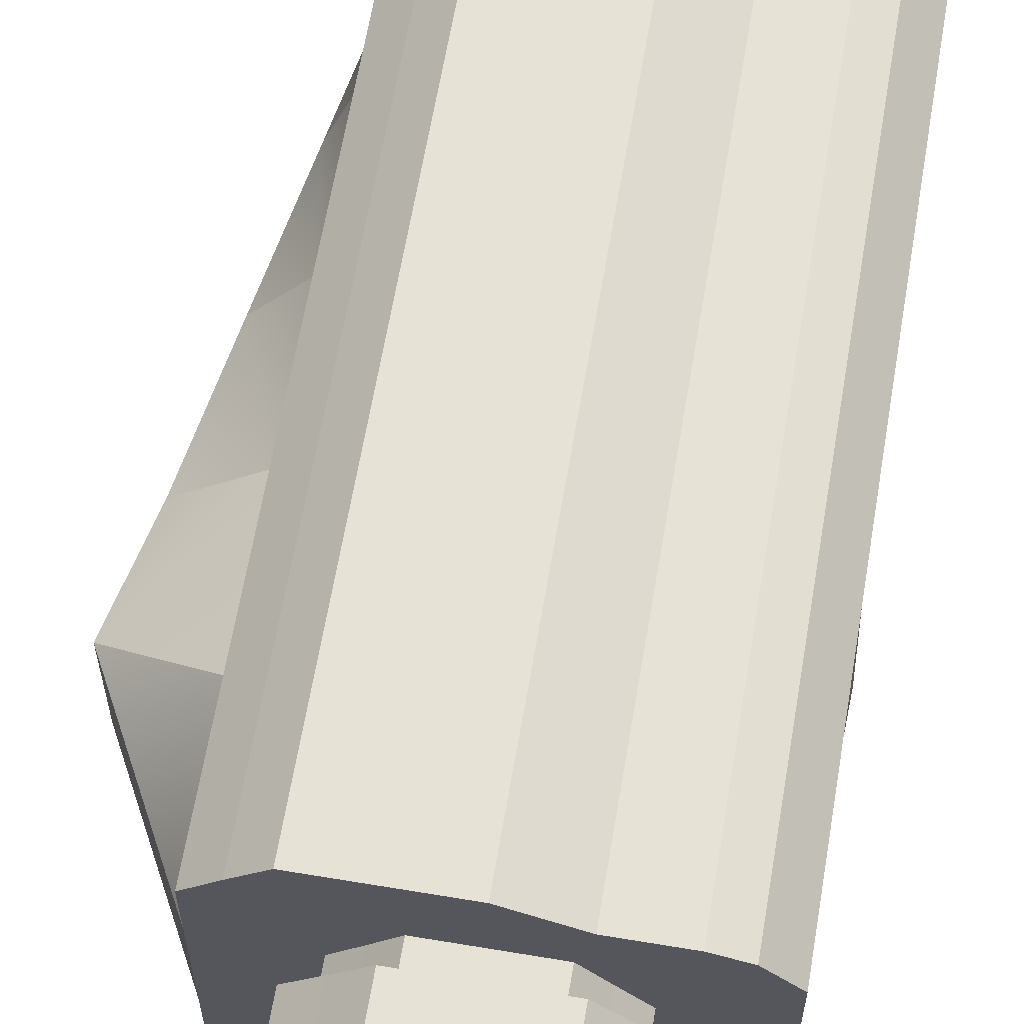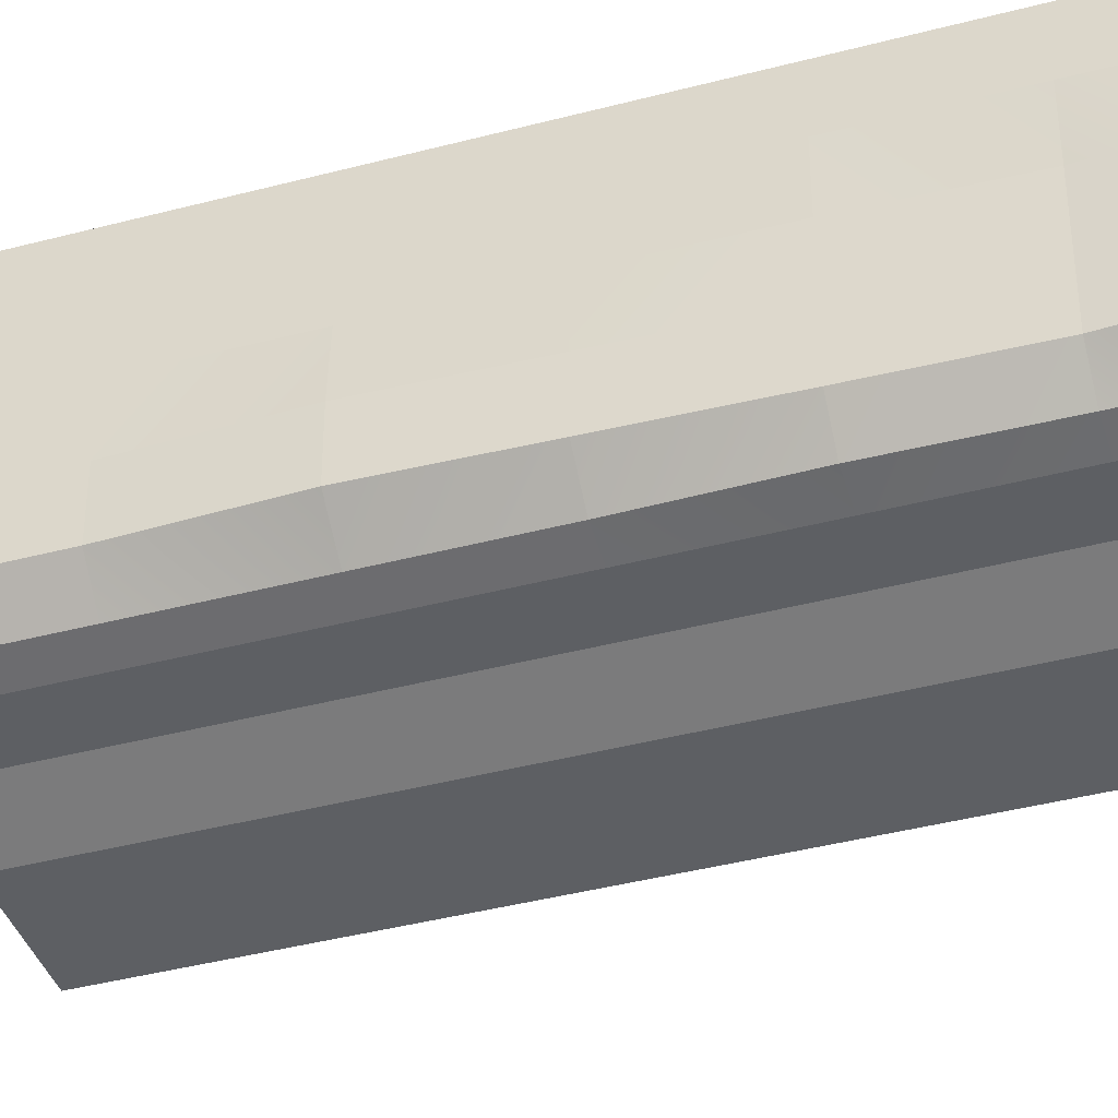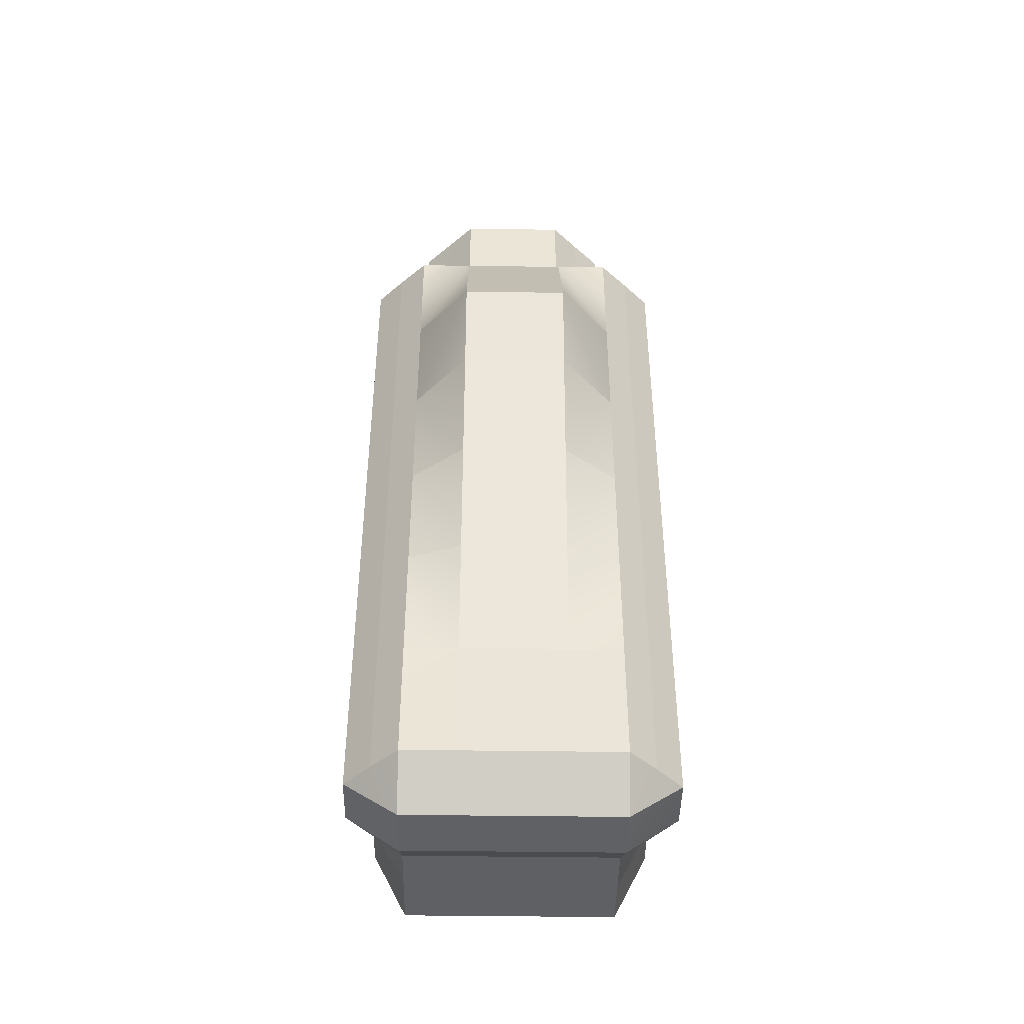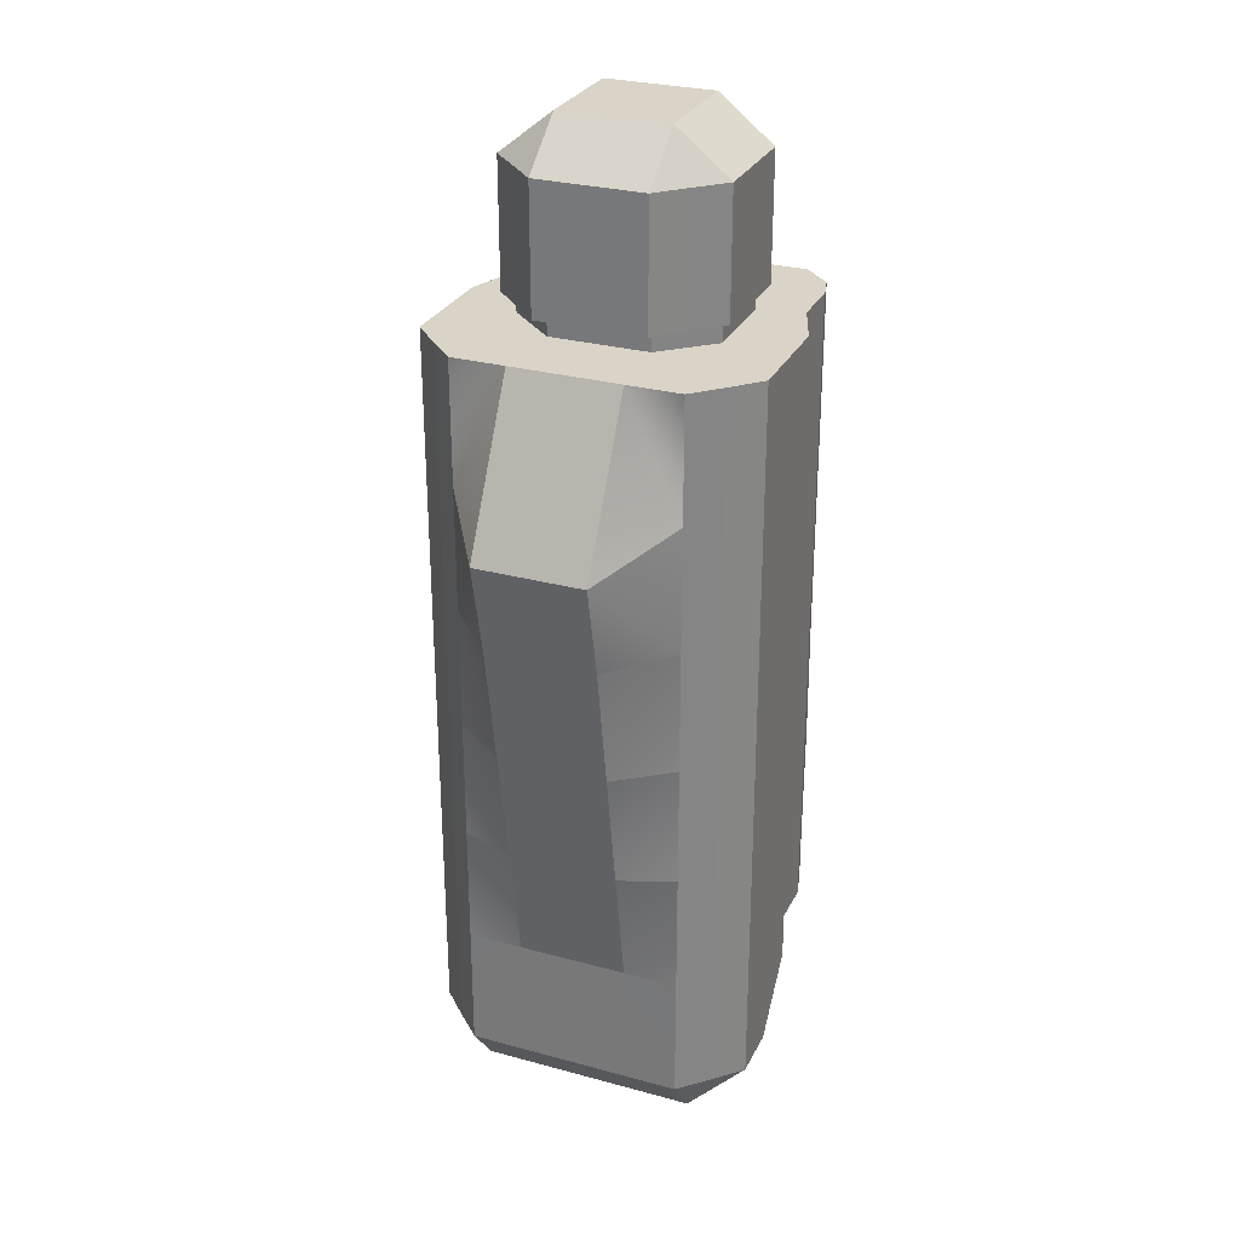
<metadata>
{"format":"obj","ext":"obj","renderer":"f3d","projection":"perspective","resolution":1024,"background":"white","views":[{"elev":63.1,"azim":-170.4,"up":"+Z"},{"elev":-40.4,"azim":-72.0,"up":"+Z"},{"elev":-44.9,"azim":89.1,"up":"+Y"},{"elev":28.6,"azim":112.2,"up":"+Y"}]}
</metadata>
<code>
g default
v -1.45 -3.163 1.412
v -1.165 -3.163 1.486
v -0.6038 -3.163 1.486
v -0.04211 -3.163 1.689
v 0.5196 -3.846 1.689
v 1.081 -3.846 1.689
v 1.366 -3.846 1.412
v -1.45 -2.54 1.412
v -1.165 -2.54 1.486
v -0.6038 -2.54 1.486
v -0.04211 -2.54 1.689
v 0.5196 -2.54 1.689
v 1.081 -2.54 1.689
v 1.366 -2.54 1.412
v -1.45 -1.287 1.412
v -1.165 -1.287 1.486
v -0.6038 -1.287 1.486
v -0.04211 -1.287 1.689
v 0.5196 -1.287 1.689
v 1.081 -1.287 1.689
v 1.366 -1.287 1.412
v -1.45 -0.03429 1.412
v -1.165 -0.03429 1.486
v -0.6038 -0.03429 1.486
v -0.04211 -0.03429 1.689
v 0.5196 -0.03429 1.689
v 1.081 -0.03429 1.689
v 1.366 -0.03429 1.412
v -1.45 1.227 1.412
v -1.165 1.227 1.486
v -0.6038 1.227 1.486
v -0.04211 1.227 1.689
v 0.5196 1.227 1.689
v 1.081 1.227 1.689
v 1.366 1.227 1.412
v -1.45 2.507 1.412
v -1.165 2.507 1.486
v -0.6038 2.507 1.486
v -0.04211 2.507 1.689
v 0.5196 2.507 1.689
v 1.081 2.507 1.689
v 1.366 2.507 1.412
v -1.45 3.777 1.412
v -1.165 3.777 1.486
v -0.6038 3.777 1.486
v -0.04211 3.777 1.689
v 0.5196 3.777 1.689
v 1.081 3.777 1.689
v 1.366 3.777 1.412
v -1.727 3.777 1.127
v -0.7193 3.777 0.7656
v -0.4944 3.777 1.021
v -0.04211 3.777 1.021
v 0.4102 3.777 1.021
v 0.6351 3.777 0.7656
v 1.643 3.777 1.127
v -1.727 3.777 0.5652
v -0.9467 3.777 0.5125
v 0.8625 3.777 0.5125
v 1.643 3.777 0.5652
v -1.727 3.777 0.003536
v -0.9467 3.777 0.003536
v 0.8625 3.777 0.003536
v 1.643 3.777 0.003536
v -1.727 3.777 -0.5581
v -0.9467 3.777 -0.5054
v 0.8625 3.777 -0.5054
v 1.643 3.777 -0.5581
v -1.727 3.777 -1.12
v -0.7193 3.777 -0.7585
v -0.4944 3.777 -1.014
v -0.04211 3.777 -1.014
v 0.4102 3.777 -1.014
v 0.6351 3.777 -0.7585
v 1.643 3.777 -1.12
v -1.45 3.777 -1.405
v -1.165 3.777 -1.479
v -0.6038 3.777 -1.479
v -0.04211 3.777 -1.681
v 0.5196 3.777 -1.681
v 1.081 3.777 -1.681
v 1.366 3.777 -1.405
v -1.45 2.507 -1.405
v -1.165 2.507 -1.479
v -0.6038 2.507 -1.479
v -0.04211 2.507 -1.681
v 0.5196 2.507 -1.681
v 1.081 2.507 -1.681
v 1.366 2.507 -1.405
v -1.45 1.227 -1.405
v -1.165 1.227 -1.479
v -0.6038 1.227 -1.479
v -0.04211 1.227 -1.681
v 0.5196 1.227 -1.681
v 1.081 1.227 -1.681
v 1.366 1.227 -1.405
v -1.45 -0.03429 -1.405
v -1.165 -0.03429 -1.479
v -0.6038 -0.03429 -1.479
v -0.04211 -0.03429 -1.681
v 0.5196 -0.03429 -1.681
v 1.081 -0.03429 -1.681
v 1.366 -0.03429 -1.405
v -1.47 -1.287 -1.405
v -1.165 -1.287 -1.479
v -0.6038 -1.287 -1.479
v -0.04211 -1.287 -1.681
v 0.5196 -1.287 -1.681
v 1.081 -1.287 -1.681
v 1.366 -1.287 -1.405
v -1.45 -2.536 -1.405
v -1.165 -2.54 -1.479
v -0.6038 -2.54 -1.479
v -0.04211 -2.54 -1.681
v 0.5196 -2.54 -1.681
v 1.081 -2.54 -1.681
v 1.366 -2.54 -1.405
v -1.45 -3.163 -1.405
v -1.165 -3.163 -1.479
v -0.6038 -3.163 -1.479
v -0.04211 -3.163 -1.681
v 0.5196 -3.846 -1.681
v 1.081 -3.846 -1.681
v 1.366 -3.846 -1.405
v -1.727 -3.163 -1.12
v -1.165 -3.904 -1.12
v -0.6038 -3.904 -1.12
v -0.04211 -3.912 -1.12
v 0.6998 -4.362 -1.12
v 1.261 -4.337 -1.12
v 1.643 -3.846 -1.12
v -1.727 -3.163 -0.5581
v -1.165 -3.904 -0.5581
v -0.6038 -3.904 -0.5581
v -0.04211 -3.912 -0.5581
v 0.6998 -4.362 -0.5581
v 1.261 -4.337 -0.5581
v 1.643 -3.846 -0.5581
v -1.727 -3.163 0.003536
v -1.165 -3.904 0.003536
v -0.6038 -3.904 0.003536
v -0.04211 -3.912 0.003536
v 0.6998 -4.362 0.003536
v 1.261 -4.337 0.003536
v 1.643 -3.846 0.003536
v -1.727 -3.163 0.5652
v -1.165 -3.904 0.5652
v -0.6038 -3.904 0.5652
v -0.04211 -3.912 0.5652
v 0.6998 -4.362 0.5652
v 1.261 -4.337 0.5652
v 1.643 -3.846 0.5652
v -1.727 -3.163 1.127
v -1.165 -3.904 1.127
v -0.6038 -3.904 1.127
v -0.04211 -3.912 1.127
v 0.6998 -4.362 1.127
v 1.261 -4.337 1.127
v 1.643 -3.846 1.127
v 1.643 -2.54 -1.12
v 1.635 -2.543 -0.5581
v 1.635 -2.543 0.003536
v 1.635 -2.543 0.5652
v 1.643 -2.54 1.127
v 1.643 -1.287 -1.12
v 1.849 -1.287 -0.5581
v 1.849 -1.287 0.003536
v 1.849 -1.287 0.5652
v 1.643 -1.287 1.127
v 1.643 -0.03429 -1.12
v 2.063 -0.0343 -0.5581
v 2.063 -0.0343 0.003536
v 2.063 -0.0343 0.5652
v 1.643 -0.03429 1.127
v 1.643 1.227 -1.12
v 2.277 1.227 -0.5581
v 2.277 1.227 0.003536
v 2.277 1.227 0.5652
v 1.643 1.227 1.127
v 1.643 2.507 -1.12
v 2.491 2.187 -0.5581
v 2.491 2.187 0.003536
v 2.491 2.187 0.5652
v 1.643 2.507 1.127
v -1.686 -2.535 -1.12
v -1.686 -2.535 -0.5581
v -1.686 -2.535 0.003536
v -1.727 -2.54 0.5652
v -1.727 -2.54 1.127
v -1.714 -1.287 -1.12
v -1.714 -1.287 -0.5581
v -1.721 -1.287 0.003536
v -1.727 -1.287 0.5652
v -1.727 -1.287 1.127
v -1.745 -0.03429 -1.12
v -1.745 -0.03429 -0.5581
v -1.727 -0.03429 0.003536
v -1.727 -0.03429 0.5652
v -1.727 -0.03429 1.127
v -1.777 1.227 -1.12
v -1.777 1.227 -0.5581
v -1.727 1.227 0.003536
v -1.727 1.227 0.5652
v -1.727 1.227 1.127
v -1.727 2.507 -1.12
v -1.727 2.507 -0.5581
v -1.727 2.507 0.003536
v -1.727 2.507 0.5652
v -1.727 2.507 1.127
v -0.8831 5.313 0.8445
v -0.6038 5.313 1.127
v -0.6038 5.765 0.5652
v -1.165 5.313 0.5652
v -0.04211 5.313 1.127
v -0.04211 5.765 0.5652
v 0.5196 5.313 1.127
v 0.5196 5.765 0.5652
v 0.7989 5.313 0.8445
v 1.081 5.313 0.5652
v -0.6038 5.765 0.003536
v -1.165 5.313 0.003536
v -0.04211 5.765 0.003536
v 0.5196 5.765 0.003536
v 1.081 5.313 0.003536
v -0.6038 5.765 -0.5581
v -1.165 5.313 -0.5581
v -0.04211 5.765 -0.5581
v 0.5196 5.765 -0.5581
v 1.081 5.313 -0.5581
v -0.6038 5.313 -1.12
v -0.8831 5.313 -0.8375
v -0.04211 5.313 -1.12
v 0.5196 5.313 -1.12
v 0.7989 5.313 -0.8375
v 1.081 4.005 0.5652
v 0.7989 4.005 0.8445
v 0.5196 4.005 1.127
v -0.04211 4.005 1.127
v -0.6038 4.005 1.127
v -0.8831 4.005 0.8445
v -1.165 4.005 0.5652
v -1.165 4.005 0.003536
v -1.165 4.005 -0.5581
v -0.8831 4.005 -0.8375
v -0.6038 4.005 -1.12
v -0.04211 4.005 -1.12
v 0.5196 4.005 -1.12
v 0.7989 4.005 -0.8375
v 1.081 4.005 -0.5581
v 1.081 4.005 0.003536
v 0.8625 3.969 0.5125
v 0.6351 3.969 0.7656
v 0.4102 3.969 1.021
v -0.04211 3.969 1.021
v -0.4944 3.969 1.021
v -0.7193 3.969 0.7656
v -0.9467 3.969 0.5125
v -0.9467 3.969 0.003536
v -0.9467 3.969 -0.5054
v -0.7193 3.969 -0.7585
v -0.4944 3.969 -1.014
v -0.04211 3.969 -1.014
v 0.4102 3.969 -1.014
v 0.6351 3.969 -0.7585
v 0.8625 3.969 -0.5054
v 0.8625 3.969 0.003536
g pasted__pCube4 group
f 1 2 8
f 8 2 9
f 2 3 9
f 9 3 10
f 3 4 10
f 10 4 11
f 5 12 4
f 4 12 11
f 5 6 12
f 12 6 13
f 6 7 13
f 13 7 14
f 8 9 15
f 15 9 16
f 9 10 16
f 16 10 17
f 10 11 17
f 17 11 18
f 11 12 18
f 18 12 19
f 12 13 19
f 19 13 20
f 13 14 20
f 20 14 21
f 15 16 22
f 22 16 23
f 16 17 23
f 23 17 24
f 17 18 24
f 24 18 25
f 18 19 25
f 25 19 26
f 19 20 26
f 26 20 27
f 20 21 27
f 27 21 28
f 22 23 29
f 29 23 30
f 23 24 30
f 30 24 31
f 24 25 31
f 31 25 32
f 25 26 32
f 32 26 33
f 26 27 33
f 33 27 34
f 27 28 34
f 34 28 35
f 29 30 36
f 36 30 37
f 30 31 37
f 37 31 38
f 31 32 38
f 38 32 39
f 32 33 39
f 39 33 40
f 33 34 40
f 40 34 41
f 34 35 41
f 41 35 42
f 36 37 43
f 43 37 44
f 37 38 44
f 44 38 45
f 38 39 45
f 45 39 46
f 39 40 46
f 46 40 47
f 40 41 47
f 47 41 48
f 41 42 48
f 48 42 49
f 50 43 51
f 43 44 51
f 44 45 51
f 51 45 52
f 46 53 45
f 45 53 52
f 47 54 46
f 46 54 53
f 48 55 47
f 47 55 54
f 56 55 49
f 48 49 55
f 51 58 50
f 50 58 57
f 211 212 210
f 210 212 213
f 211 214 212
f 212 214 215
f 214 216 215
f 215 216 217
f 216 218 217
f 217 218 219
f 55 56 59
f 59 56 60
f 57 58 61
f 61 58 62
f 213 212 221
f 221 212 220
f 212 215 220
f 220 215 222
f 215 217 222
f 222 217 223
f 217 219 223
f 223 219 224
f 60 64 59
f 59 64 63
f 62 66 61
f 61 66 65
f 221 220 226
f 226 220 225
f 220 222 225
f 225 222 227
f 222 223 227
f 227 223 228
f 223 224 228
f 228 224 229
f 63 64 67
f 67 64 68
f 65 66 69
f 69 66 70
f 226 225 231
f 231 225 230
f 225 227 230
f 230 227 232
f 227 228 232
f 232 228 233
f 229 234 228
f 228 234 233
f 68 75 67
f 67 75 74
f 69 70 76
f 70 77 76
f 71 78 70
f 70 78 77
f 71 72 78
f 78 72 79
f 72 73 79
f 79 73 80
f 73 74 80
f 80 74 81
f 75 82 74
f 74 82 81
f 76 77 83
f 83 77 84
f 77 78 84
f 84 78 85
f 78 79 85
f 85 79 86
f 79 80 86
f 86 80 87
f 80 81 87
f 87 81 88
f 81 82 88
f 88 82 89
f 83 84 90
f 90 84 91
f 84 85 91
f 91 85 92
f 85 86 92
f 92 86 93
f 86 87 93
f 93 87 94
f 87 88 94
f 94 88 95
f 88 89 95
f 95 89 96
f 90 91 97
f 97 91 98
f 91 92 98
f 98 92 99
f 92 93 99
f 99 93 100
f 93 94 100
f 100 94 101
f 94 95 101
f 101 95 102
f 95 96 102
f 102 96 103
f 98 105 97
f 97 105 104
f 98 99 105
f 105 99 106
f 99 100 106
f 106 100 107
f 100 101 107
f 107 101 108
f 101 102 108
f 108 102 109
f 102 103 109
f 109 103 110
f 104 105 111
f 111 105 112
f 105 106 112
f 112 106 113
f 106 107 113
f 113 107 114
f 107 108 114
f 114 108 115
f 108 109 115
f 115 109 116
f 109 110 116
f 116 110 117
f 111 112 118
f 118 112 119
f 112 113 119
f 119 113 120
f 113 114 120
f 120 114 121
f 114 115 121
f 121 115 122
f 115 116 122
f 122 116 123
f 116 117 123
f 123 117 124
f 125 118 126
f 118 119 126
f 119 120 126
f 126 120 127
f 121 128 120
f 120 128 127
f 121 122 128
f 128 122 129
f 122 123 129
f 129 123 130
f 123 124 130
f 130 124 131
f 125 126 132
f 132 126 133
f 126 127 133
f 133 127 134
f 127 128 134
f 134 128 135
f 128 129 135
f 135 129 136
f 129 130 136
f 136 130 137
f 130 131 137
f 137 131 138
f 132 133 139
f 139 133 140
f 133 134 140
f 140 134 141
f 134 135 141
f 141 135 142
f 135 136 142
f 142 136 143
f 136 137 143
f 143 137 144
f 137 138 144
f 144 138 145
f 139 140 146
f 146 140 147
f 140 141 147
f 147 141 148
f 141 142 148
f 148 142 149
f 142 143 149
f 149 143 150
f 143 144 150
f 150 144 151
f 144 145 151
f 151 145 152
f 146 147 153
f 153 147 154
f 147 148 154
f 154 148 155
f 148 149 155
f 155 149 156
f 149 150 156
f 156 150 157
f 150 151 157
f 157 151 158
f 151 152 158
f 158 152 159
f 153 154 1
f 154 2 1
f 154 155 2
f 2 155 3
f 155 156 3
f 3 156 4
f 157 5 156
f 156 5 4
f 158 6 157
f 157 6 5
f 159 7 158
f 158 7 6
f 131 124 160
f 160 124 117
f 138 131 161
f 161 131 160
f 145 138 162
f 162 138 161
f 152 145 163
f 163 145 162
f 152 163 159
f 159 163 164
f 7 159 14
f 14 159 164
f 160 117 165
f 165 117 110
f 160 165 161
f 161 165 166
f 162 161 167
f 167 161 166
f 163 162 168
f 168 162 167
f 164 163 169
f 169 163 168
f 14 164 21
f 21 164 169
f 165 110 170
f 170 110 103
f 165 170 166
f 166 170 171
f 167 166 172
f 172 166 171
f 168 167 173
f 173 167 172
f 169 168 174
f 174 168 173
f 21 169 28
f 28 169 174
f 170 103 175
f 175 103 96
f 170 175 171
f 171 175 176
f 172 171 177
f 177 171 176
f 173 172 178
f 178 172 177
f 174 173 179
f 179 173 178
f 28 174 35
f 35 174 179
f 175 96 180
f 180 96 89
f 176 175 181
f 181 175 180
f 177 176 182
f 182 176 181
f 178 177 183
f 183 177 182
f 178 183 179
f 179 183 184
f 35 179 42
f 42 179 184
f 180 89 75
f 75 89 82
f 181 180 68
f 68 180 75
f 182 181 64
f 64 181 68
f 183 182 60
f 60 182 64
f 183 60 184
f 184 60 56
f 42 184 49
f 49 184 56
f 125 185 118
f 118 185 111
f 125 132 185
f 185 132 186
f 132 139 186
f 186 139 187
f 146 188 139
f 139 188 187
f 146 153 188
f 188 153 189
f 153 1 189
f 189 1 8
f 111 185 104
f 104 185 190
f 185 186 190
f 190 186 191
f 186 187 191
f 191 187 192
f 188 193 187
f 187 193 192
f 188 189 193
f 193 189 194
f 189 8 194
f 194 8 15
f 104 190 97
f 97 190 195
f 190 191 195
f 195 191 196
f 191 192 196
f 196 192 197
f 192 193 197
f 197 193 198
f 193 194 198
f 198 194 199
f 194 15 199
f 199 15 22
f 97 195 90
f 90 195 200
f 195 196 200
f 200 196 201
f 197 202 196
f 196 202 201
f 197 198 202
f 202 198 203
f 198 199 203
f 203 199 204
f 199 22 204
f 204 22 29
f 200 205 90
f 90 205 83
f 200 201 205
f 205 201 206
f 201 202 206
f 206 202 207
f 202 203 207
f 207 203 208
f 203 204 208
f 208 204 209
f 204 29 209
f 209 29 36
f 83 205 76
f 76 205 69
f 205 206 69
f 69 206 65
f 206 207 65
f 65 207 61
f 207 208 61
f 61 208 57
f 208 209 57
f 57 209 50
f 209 36 50
f 50 36 43
f 51 52 256
f 256 52 255
f 58 51 257
f 257 51 256
f 52 53 255
f 255 53 254
f 53 54 254
f 254 54 253
f 54 55 253
f 253 55 252
f 55 59 252
f 252 59 251
f 62 58 258
f 258 58 257
f 59 63 251
f 251 63 266
f 66 62 259
f 259 62 258
f 63 67 266
f 266 67 265
f 71 70 261
f 261 70 260
f 70 66 260
f 260 66 259
f 72 71 262
f 262 71 261
f 73 72 263
f 263 72 262
f 67 74 265
f 265 74 264
f 74 73 264
f 264 73 263
f 236 235 218
f 218 235 219
f 237 236 216
f 216 236 218
f 238 237 214
f 214 237 216
f 239 238 211
f 211 238 214
f 240 239 210
f 210 239 211
f 241 240 213
f 213 240 210
f 242 241 221
f 221 241 213
f 243 242 226
f 226 242 221
f 244 243 231
f 231 243 226
f 245 244 230
f 230 244 231
f 246 245 232
f 232 245 230
f 247 246 233
f 233 246 232
f 248 247 234
f 234 247 233
f 249 248 229
f 229 248 234
f 250 249 224
f 224 249 229
f 235 250 219
f 219 250 224
f 252 251 236
f 236 251 235
f 253 252 237
f 237 252 236
f 254 253 238
f 238 253 237
f 254 238 255
f 255 238 239
f 255 239 256
f 256 239 240
f 256 240 257
f 257 240 241
f 258 257 242
f 242 257 241
f 258 242 259
f 259 242 243
f 260 259 244
f 244 259 243
f 261 260 245
f 245 260 244
f 262 261 246
f 246 261 245
f 262 246 263
f 263 246 247
f 263 247 264
f 264 247 248
f 264 248 265
f 265 248 249
f 266 265 250
f 250 265 249
f 266 250 251
f 251 250 235

</code>
